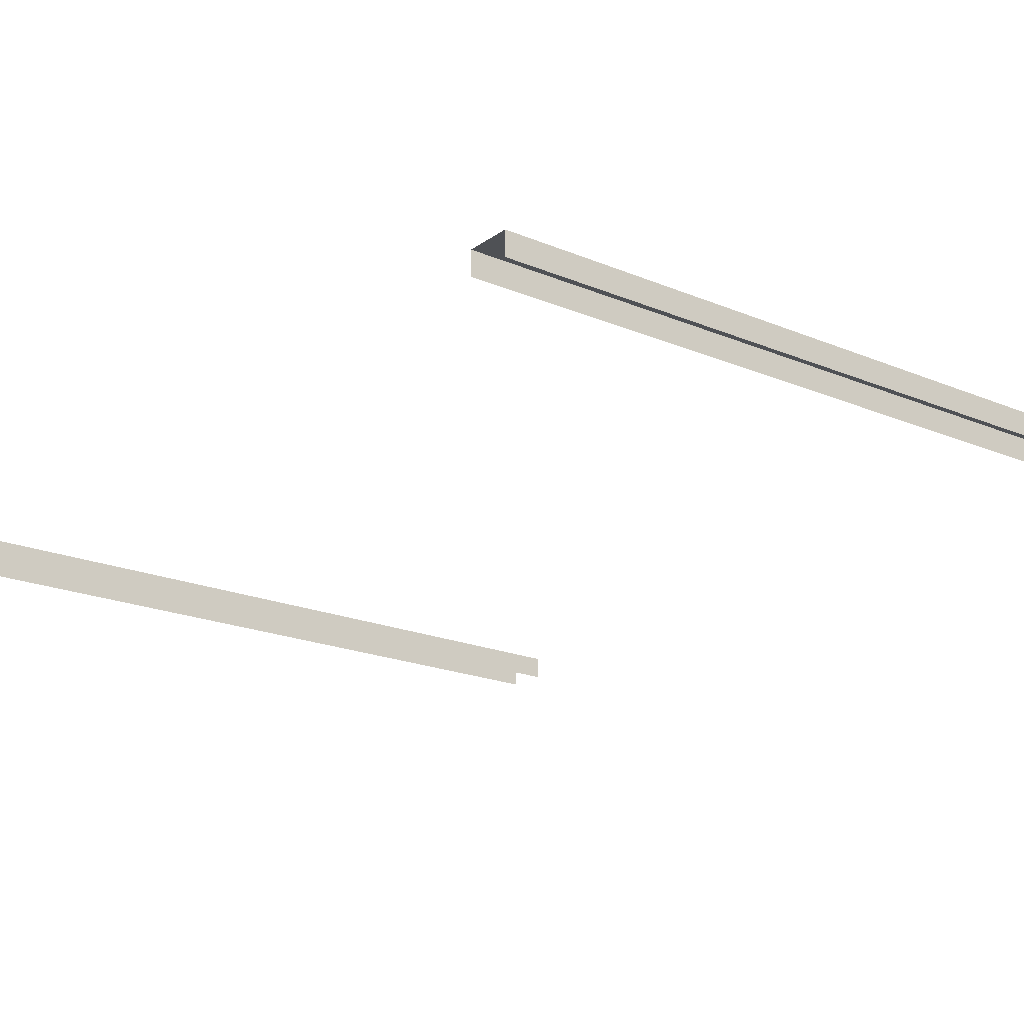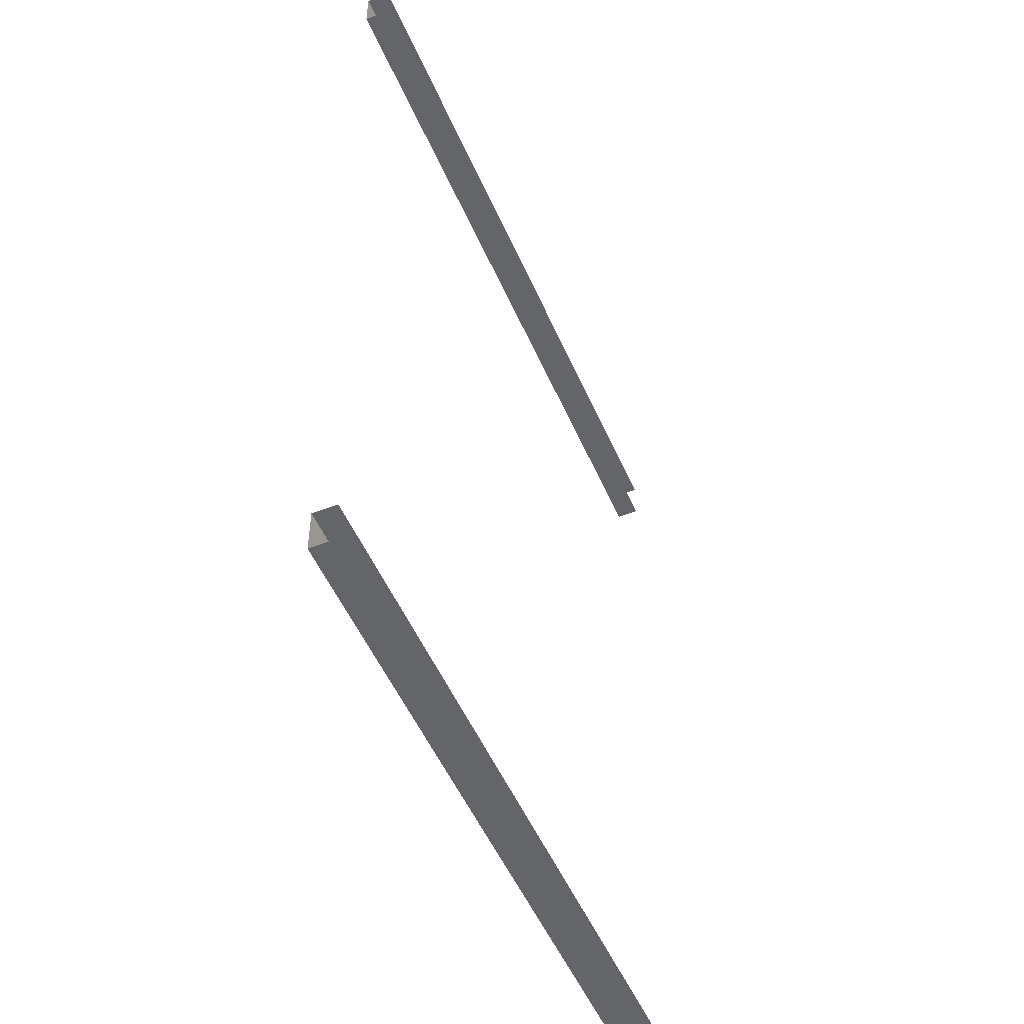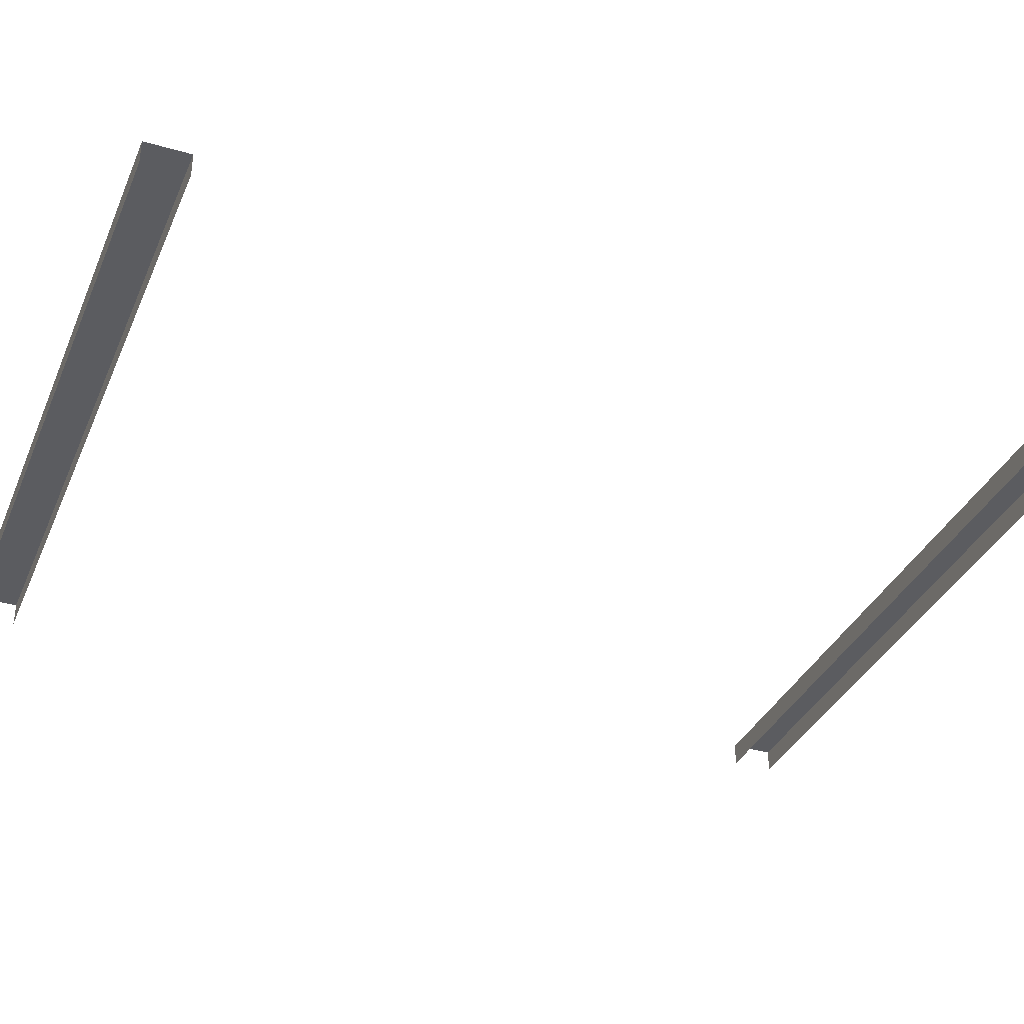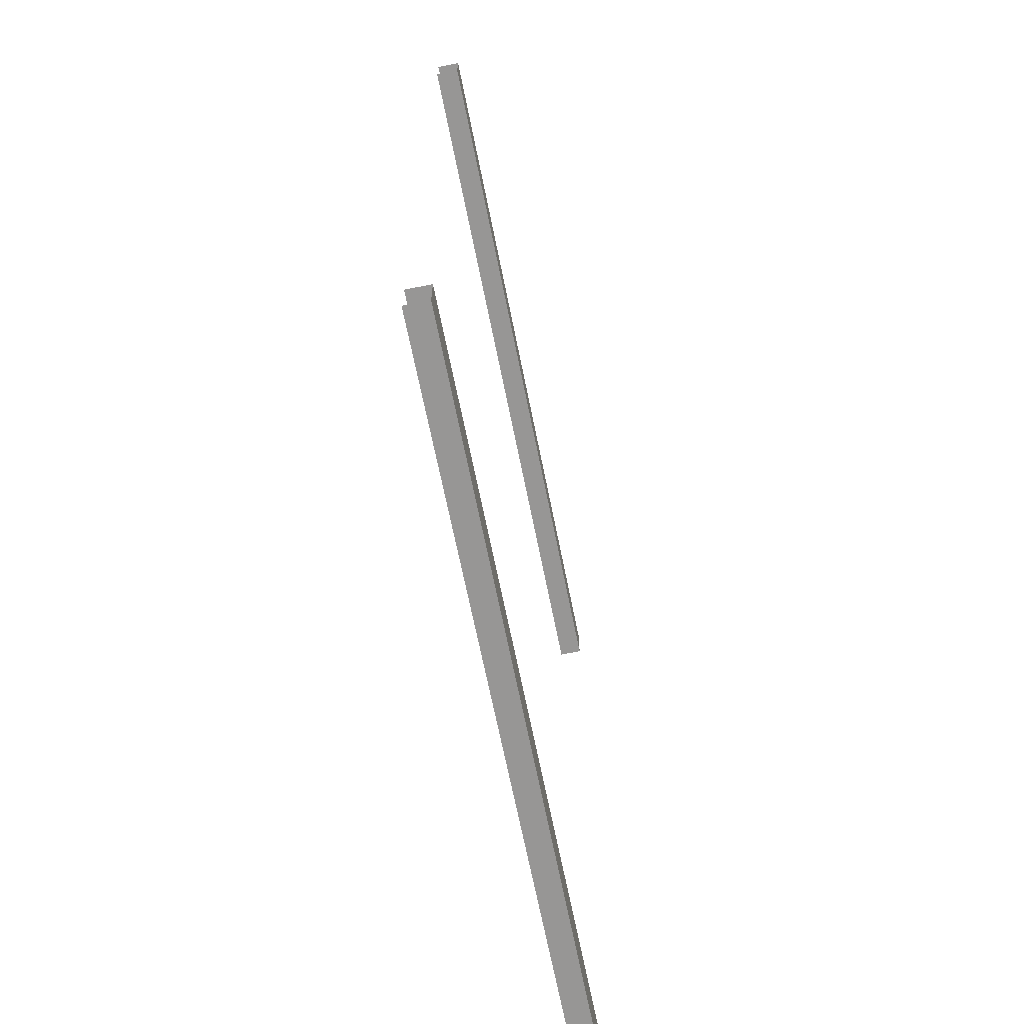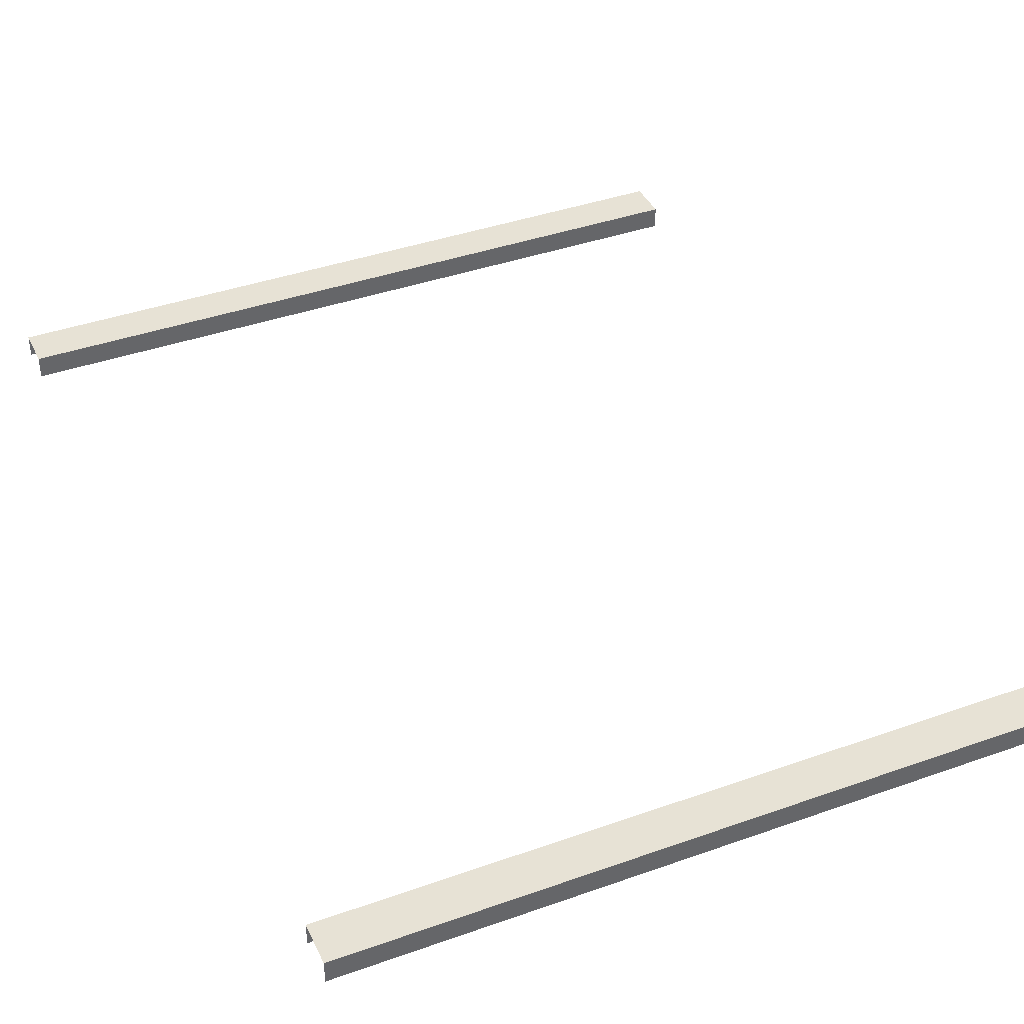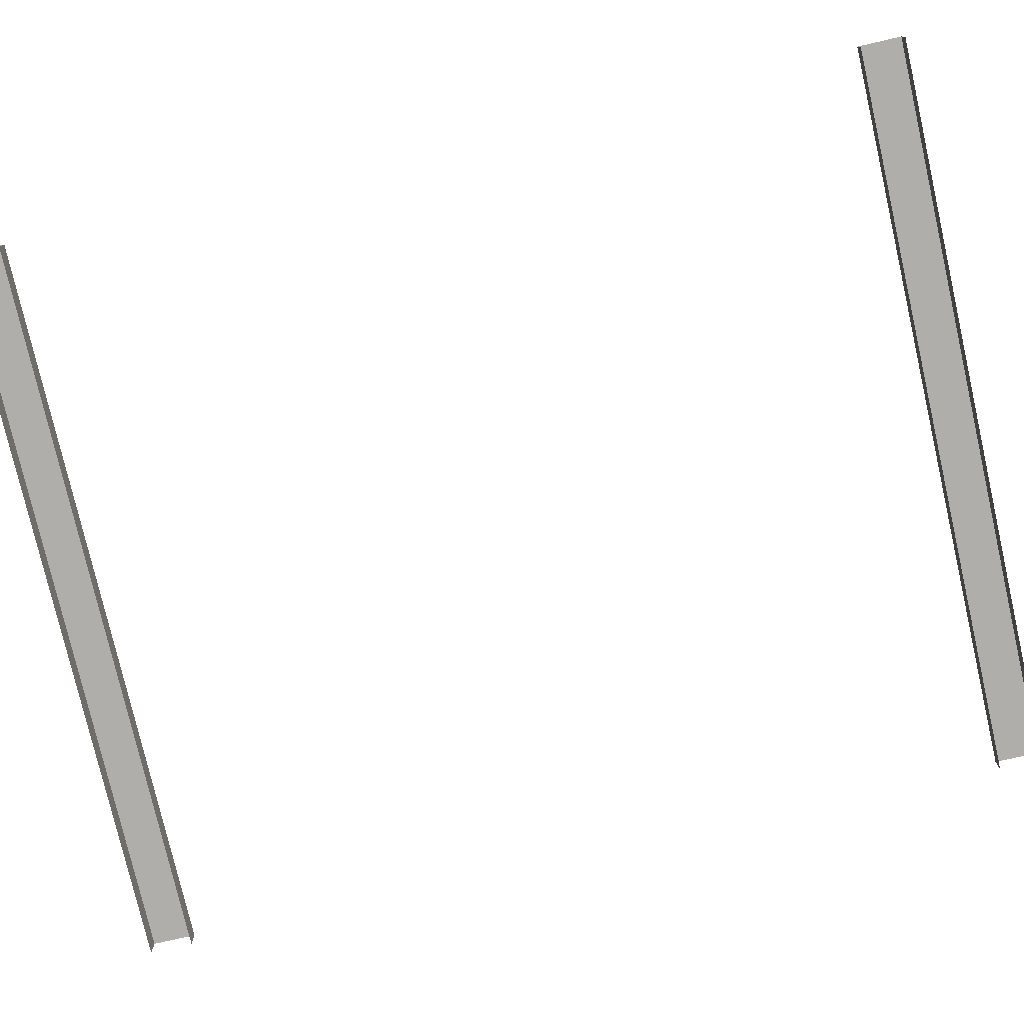
<metadata>
{"format":"obj","ext":"obj","renderer":"f3d","projection":"perspective","resolution":1024,"background":"white","views":[{"elev":-19.9,"azim":142.2,"up":"+Y"},{"elev":-51.6,"azim":-66.9,"up":"+Z"},{"elev":-34.9,"azim":68.8,"up":"+Y"},{"elev":-67.9,"azim":101.4,"up":"+Z"},{"elev":40.1,"azim":156.4,"up":"+Y"},{"elev":-77.7,"azim":102.9,"up":"+Y"}]}
</metadata>
<code>
o Straight3border_Cube.021
v 80 -2.437 101.3
v -80 -2.437 101.3
v 80 -2.437 -101.3
v -80 -2.437 -101.3
v -80 -2.437 92
v -80 -2.437 -92
v 80 -2.437 -92
v 80 -2.437 92
v 80 2.563 101.3
v -80 2.563 101.3
v -80 2.563 -92
v -80 2.563 -101.3
v 80 2.563 -101.3
v 80 2.563 92
v -80 2.563 92
v 80 2.563 -92
f 3 4 12 13
f 8 5 15 14
f 15 10 9 14
f 12 11 16 13
f 2 1 9 10
f 6 7 16 11

</code>
